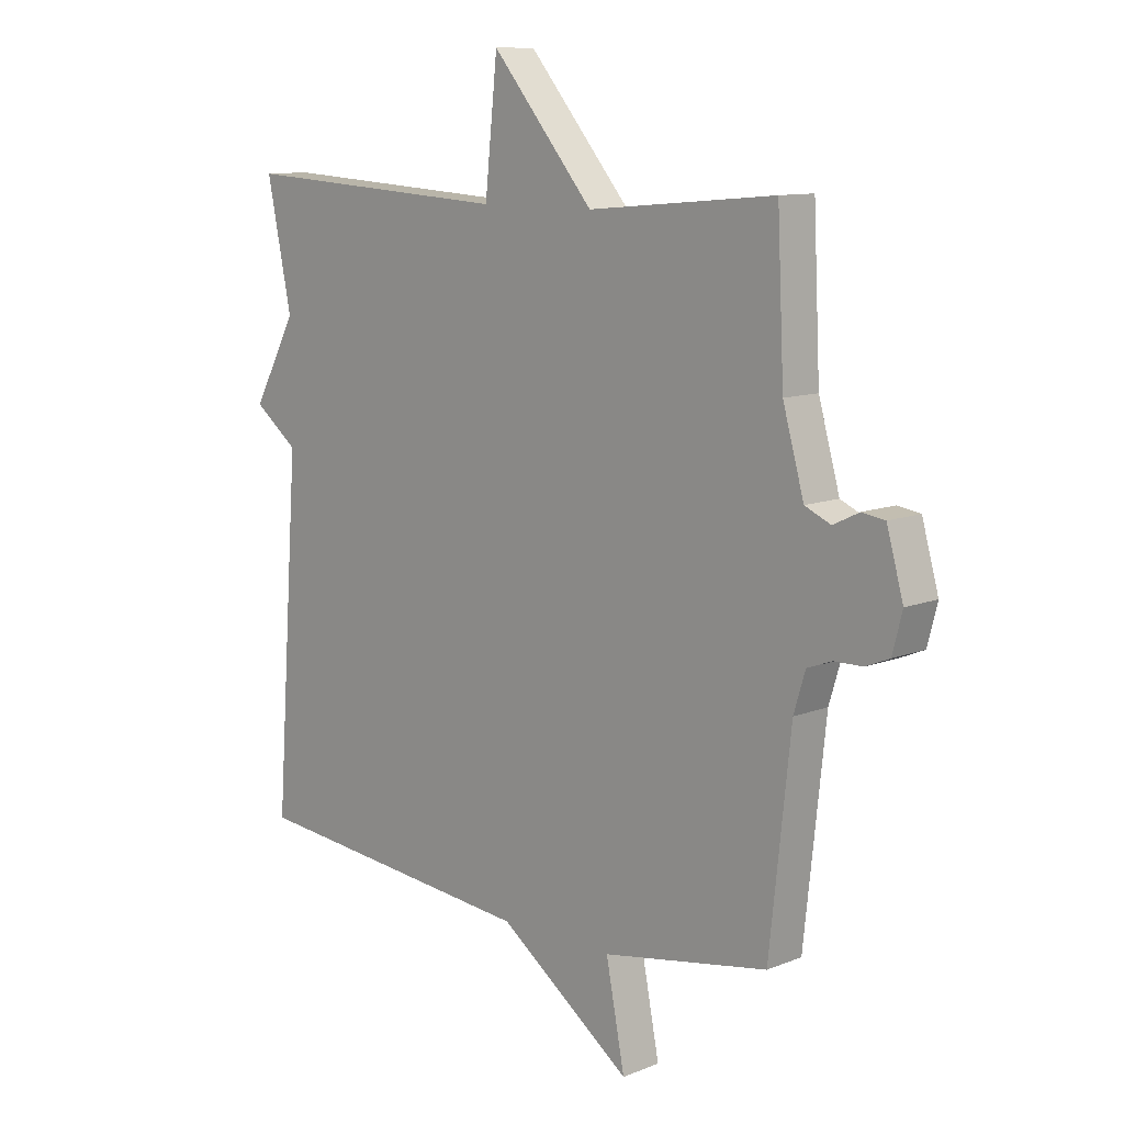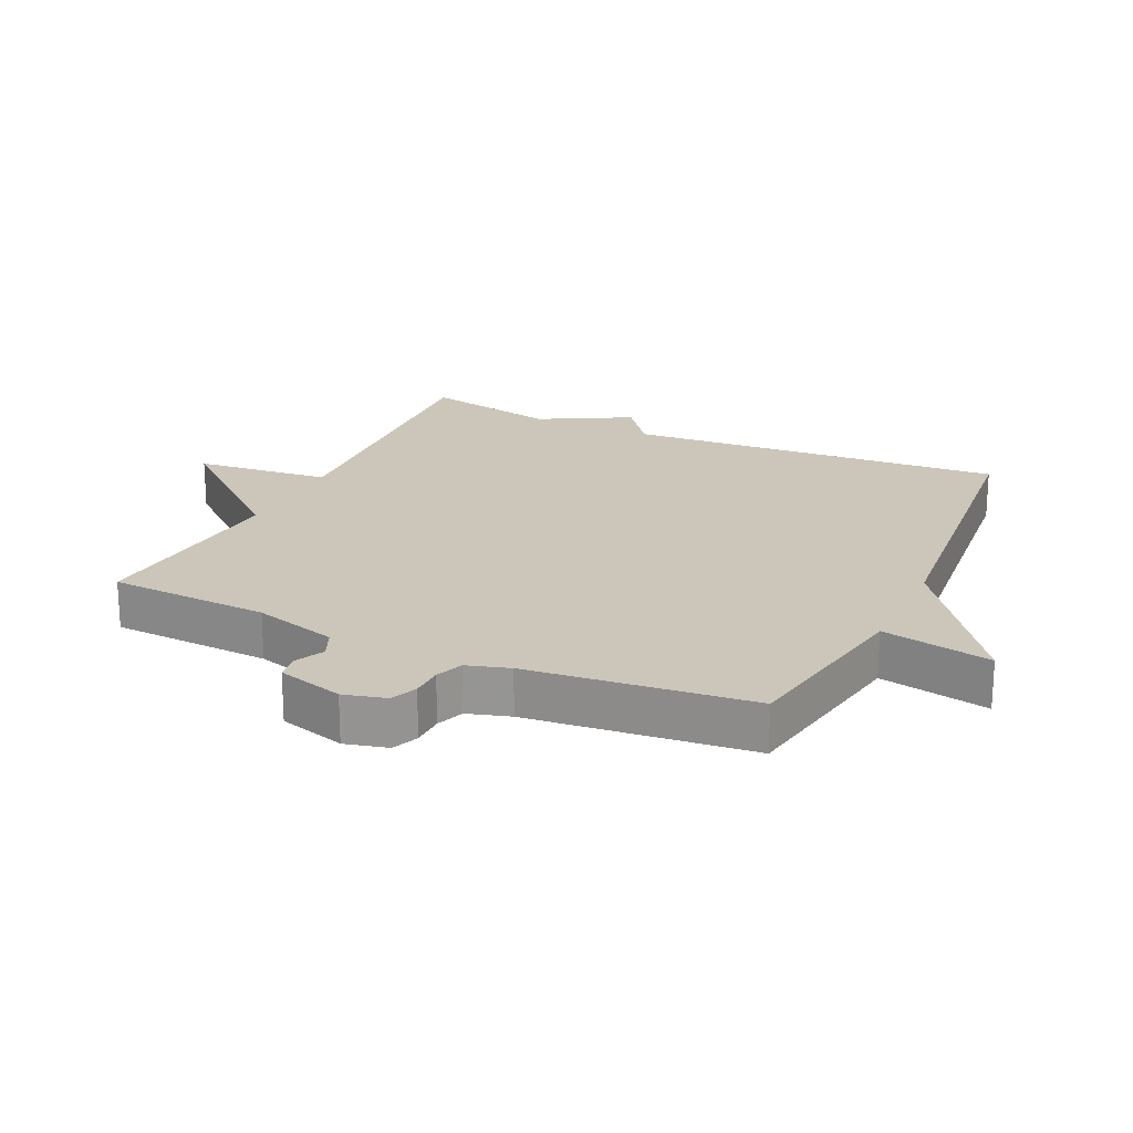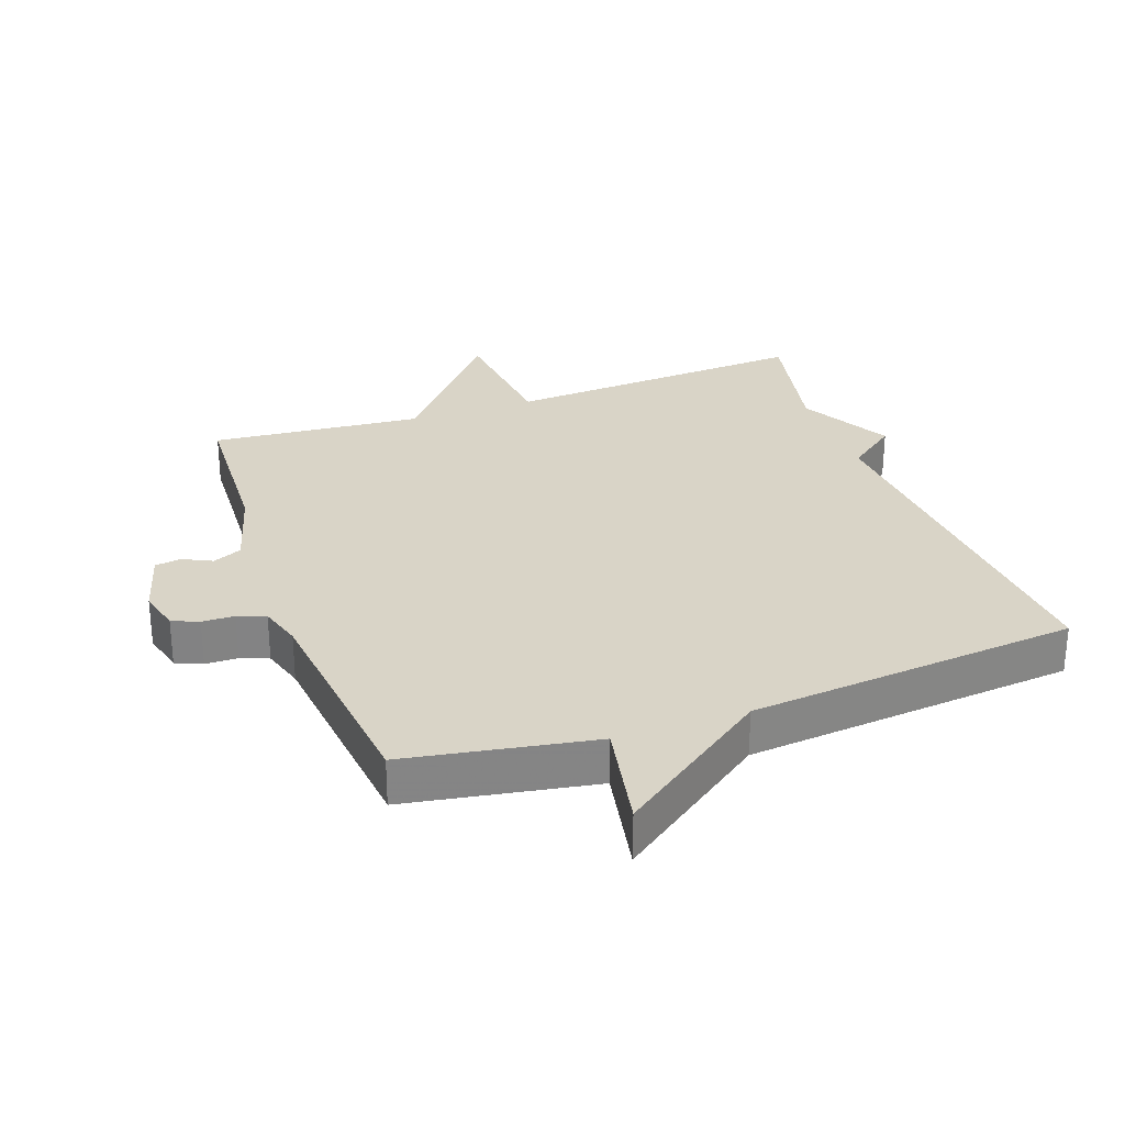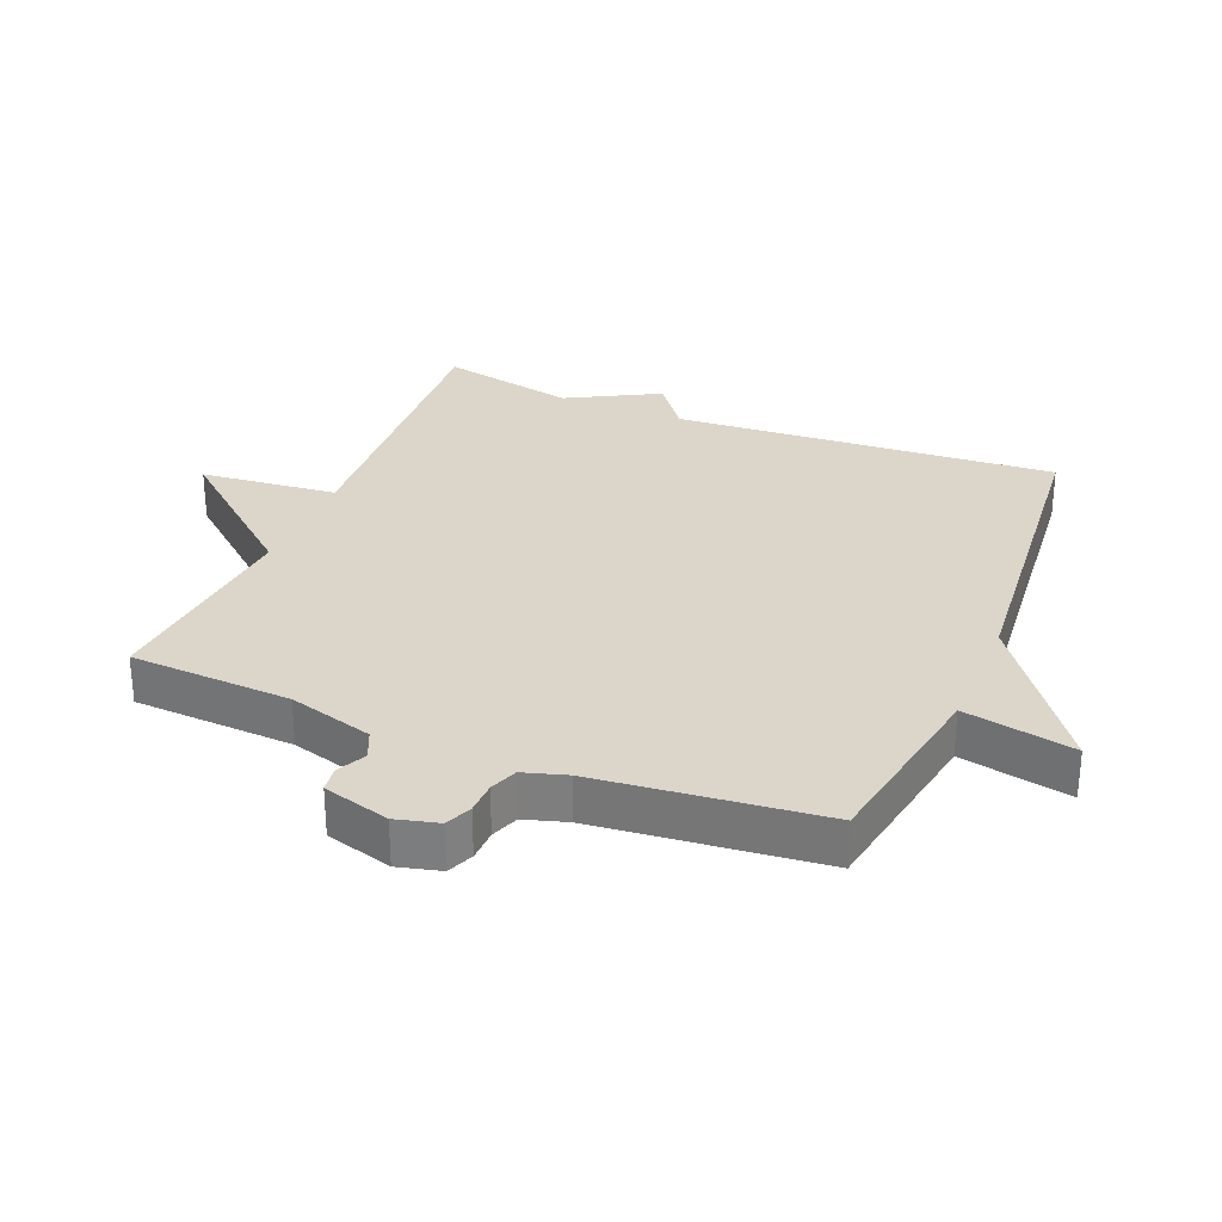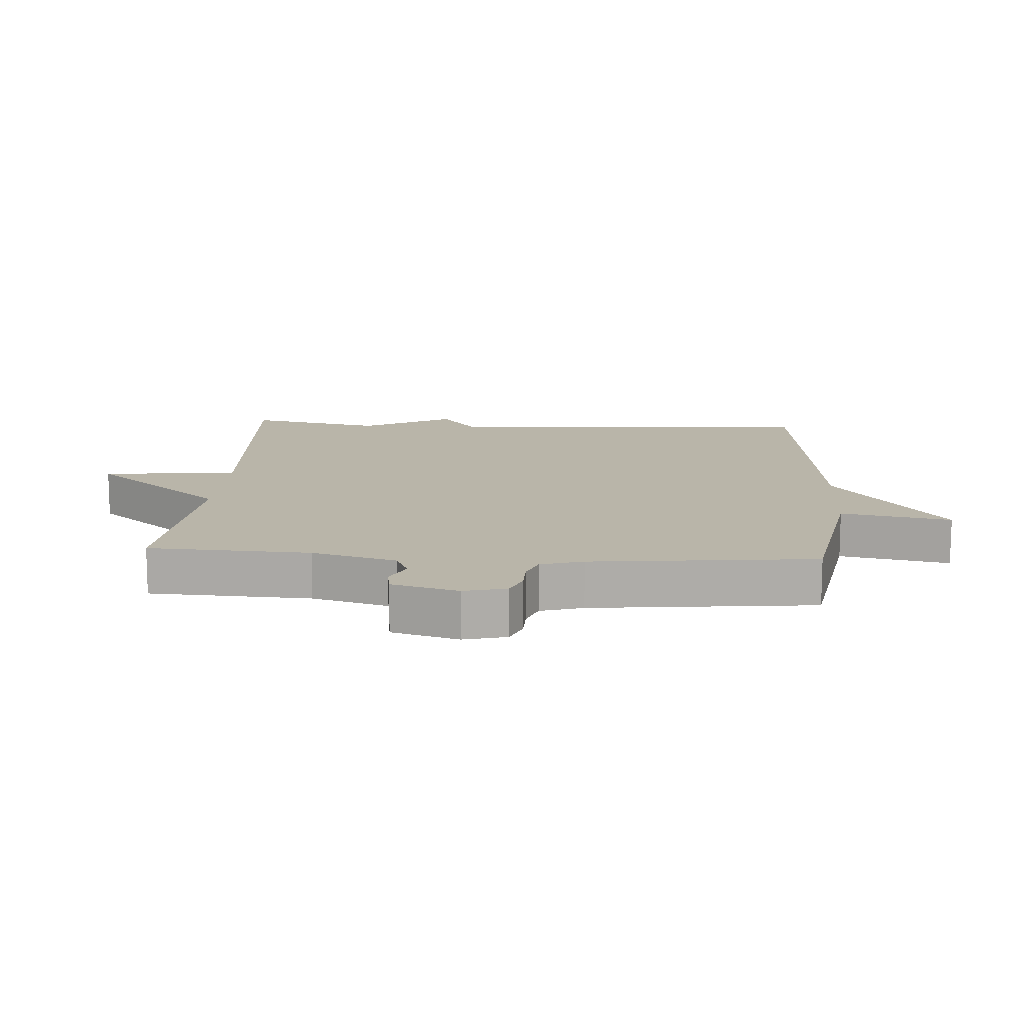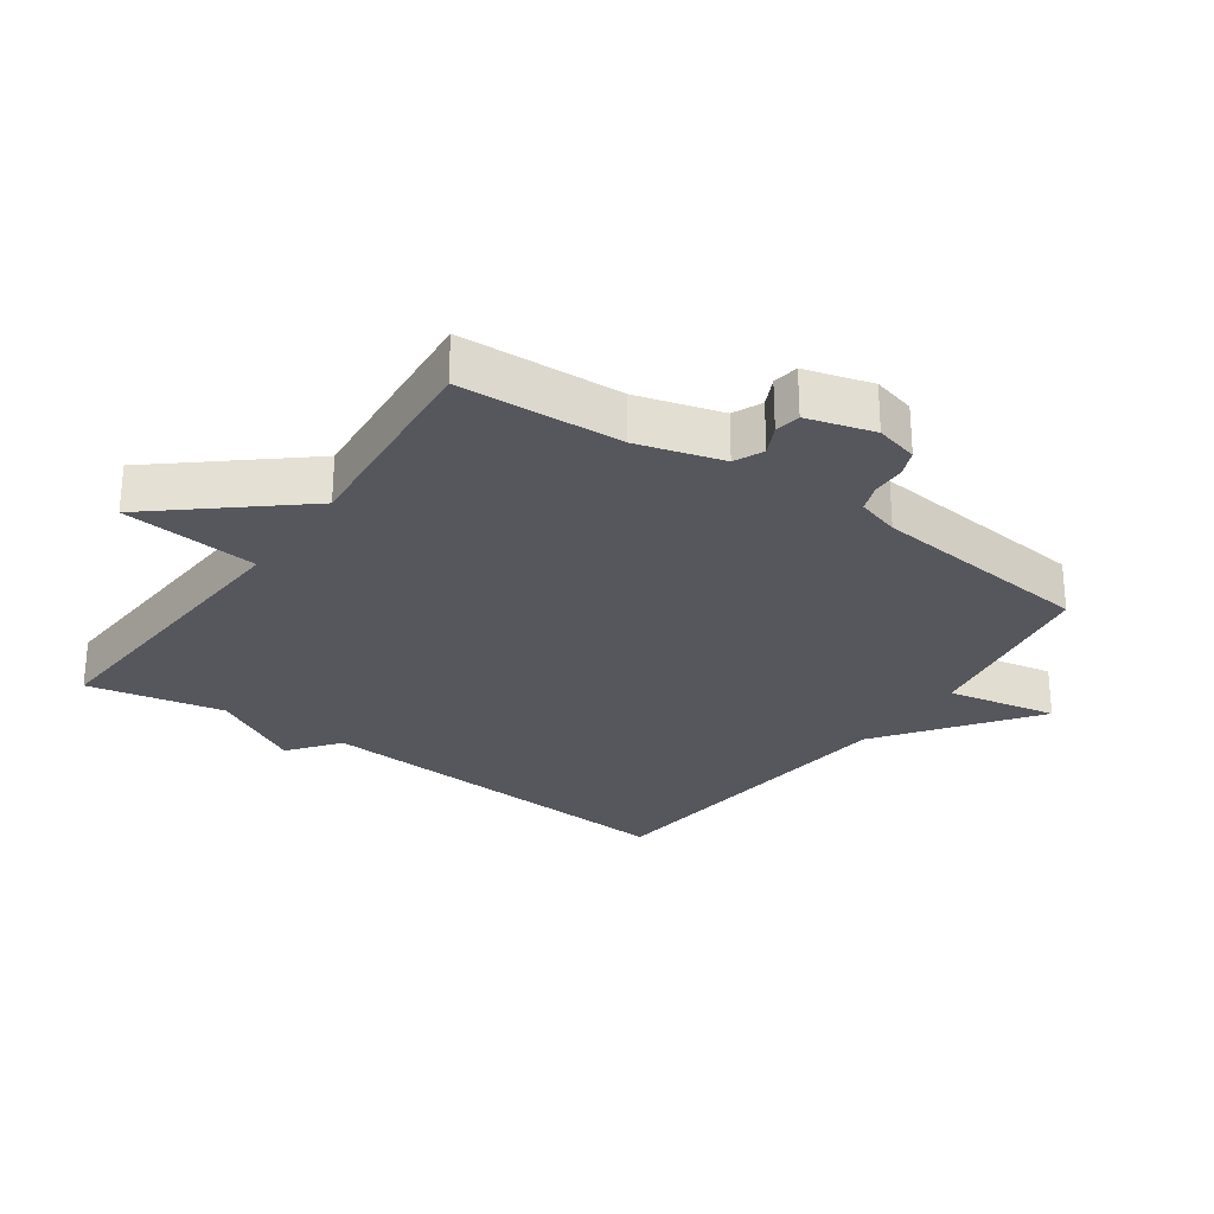
<metadata>
{"format":"obj","ext":"obj","renderer":"f3d","projection":"perspective","resolution":1024,"background":"white","views":[{"elev":10.6,"azim":45.1,"up":"+Z"},{"elev":21.0,"azim":115.2,"up":"+Y"},{"elev":28.8,"azim":160.4,"up":"+Y"},{"elev":29.8,"azim":112.5,"up":"+Y"},{"elev":13.4,"azim":93.7,"up":"+Y"},{"elev":-27.5,"azim":54.8,"up":"+Y"}]}
</metadata>
<code>
v 0.5 0.07 0.5
v 0.512 0.07 0.25
v 0.549 0.07 0.119
v 0.594 0.07 0.099
v 0.639 0.07 0.121
v 0.679 0.07 0.115
v 0.708 0.07 0.012
v 0.691 0.07 -0.054
v 0.65 0.07 -0.071
v 0.6 0.07 -0.072
v 0.557 0.07 -0.088
v 0.537 0.07 -0.154
v 0.5 0.07 -0.5
v 0.21 0.07 -0.55
v 0.243 0.07 -0.72
v 0.01 0.07 -0.55
v -0.5 0.07 -0.5
v -0.457 0.07 0.09
v -0.534 0.07 0.149
v -0.457 0.07 0.29
v -0.5 0.07 0.5
v -0.026 0.07 0.471
v -0.004 0.07 0.682
v 0.174 0.07 0.471
v 0.5 0 0.5
v 0.512 0 0.25
v 0.549 0 0.119
v 0.594 0 0.099
v 0.639 0 0.121
v 0.679 0 0.115
v 0.708 0 0.012
v 0.691 0 -0.054
v 0.65 0 -0.071
v 0.6 0 -0.072
v 0.557 0 -0.088
v 0.537 0 -0.154
v 0.5 0 -0.5
v 0.21 0 -0.55
v 0.243 0 -0.72
v 0.01 0 -0.55
v -0.5 0 -0.5
v -0.457 0 0.09
v -0.534 0 0.149
v -0.457 0 0.29
v -0.5 0 0.5
v -0.026 0 0.471
v -0.004 0 0.682
v 0.174 0 0.471
f 22 23 24
f 20 21 22
f 20 22 24
f 19 20 24
f 18 19 24
f 24 1 2
f 18 24 2
f 17 18 2
f 16 17 2
f 14 15 16
f 16 2 3
f 14 16 3
f 13 14 3
f 12 13 3
f 8 9 10
f 7 8 10
f 6 7 10
f 5 6 10
f 4 5 10
f 4 10 11
f 3 4 11 12
f 48 47 46
f 46 45 44
f 48 46 44
f 48 44 43
f 48 43 42
f 26 25 48
f 26 48 42
f 26 42 41
f 26 41 40
f 40 39 38
f 27 26 40
f 27 40 38
f 27 38 37
f 27 37 36
f 34 33 32
f 34 32 31
f 34 31 30
f 34 30 29
f 34 29 28
f 35 34 28
f 36 35 28 27
f 1 25 26 2
f 2 26 27 3
f 3 27 28 4
f 4 28 29 5
f 5 29 30 6
f 6 30 31 7
f 7 31 32 8
f 8 32 33 9
f 9 33 34 10
f 10 34 35 11
f 11 35 36 12
f 12 36 37 13
f 13 37 38 14
f 14 38 39 15
f 15 39 40 16
f 16 40 41 17
f 17 41 42 18
f 18 42 43 19
f 19 43 44 20
f 20 44 45 21
f 21 45 46 22
f 22 46 47 23
f 23 47 48 24
f 24 48 25 1

</code>
